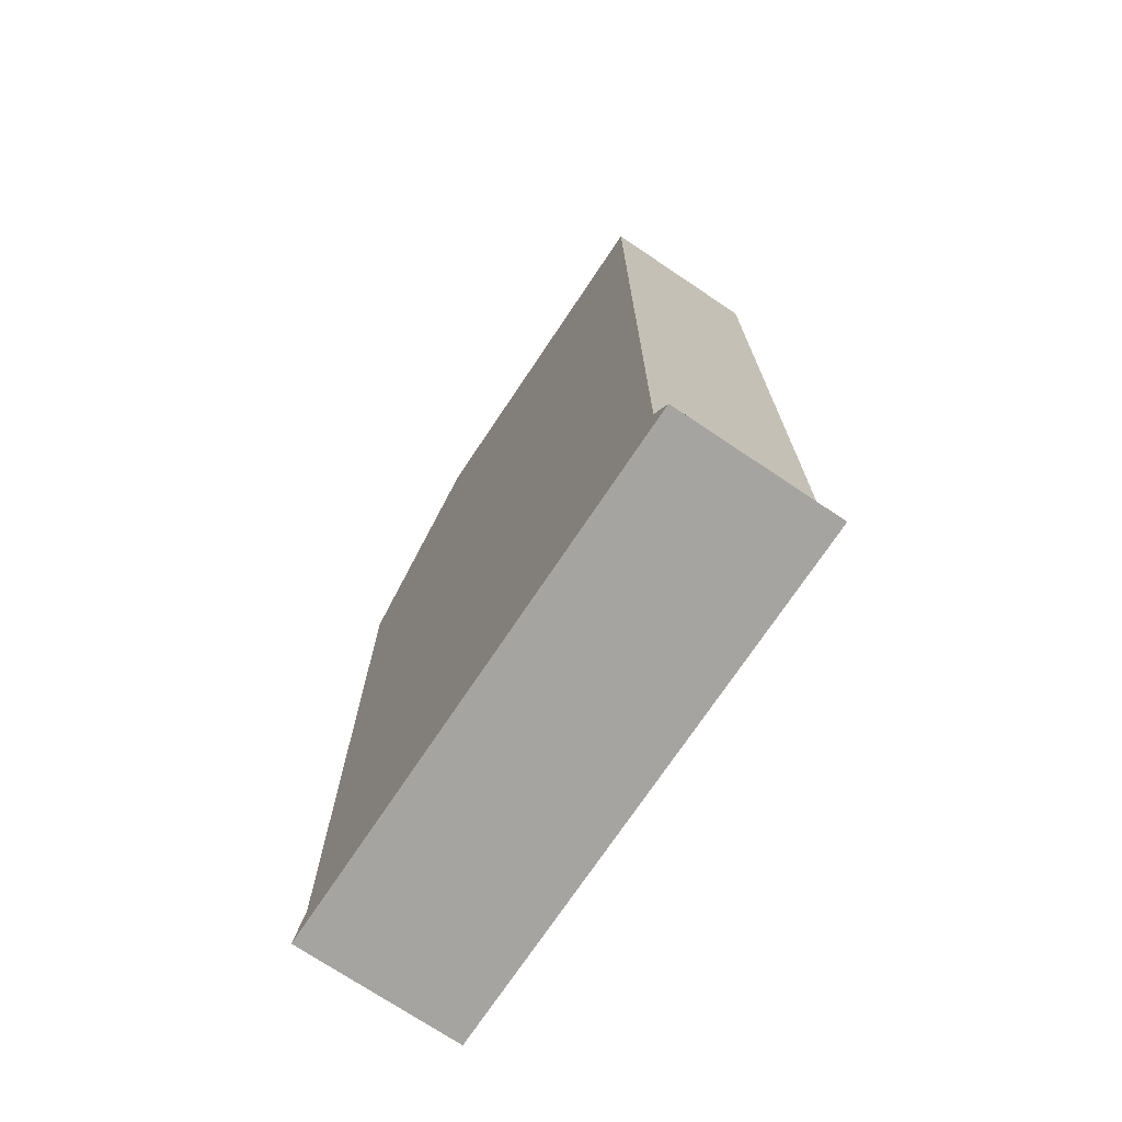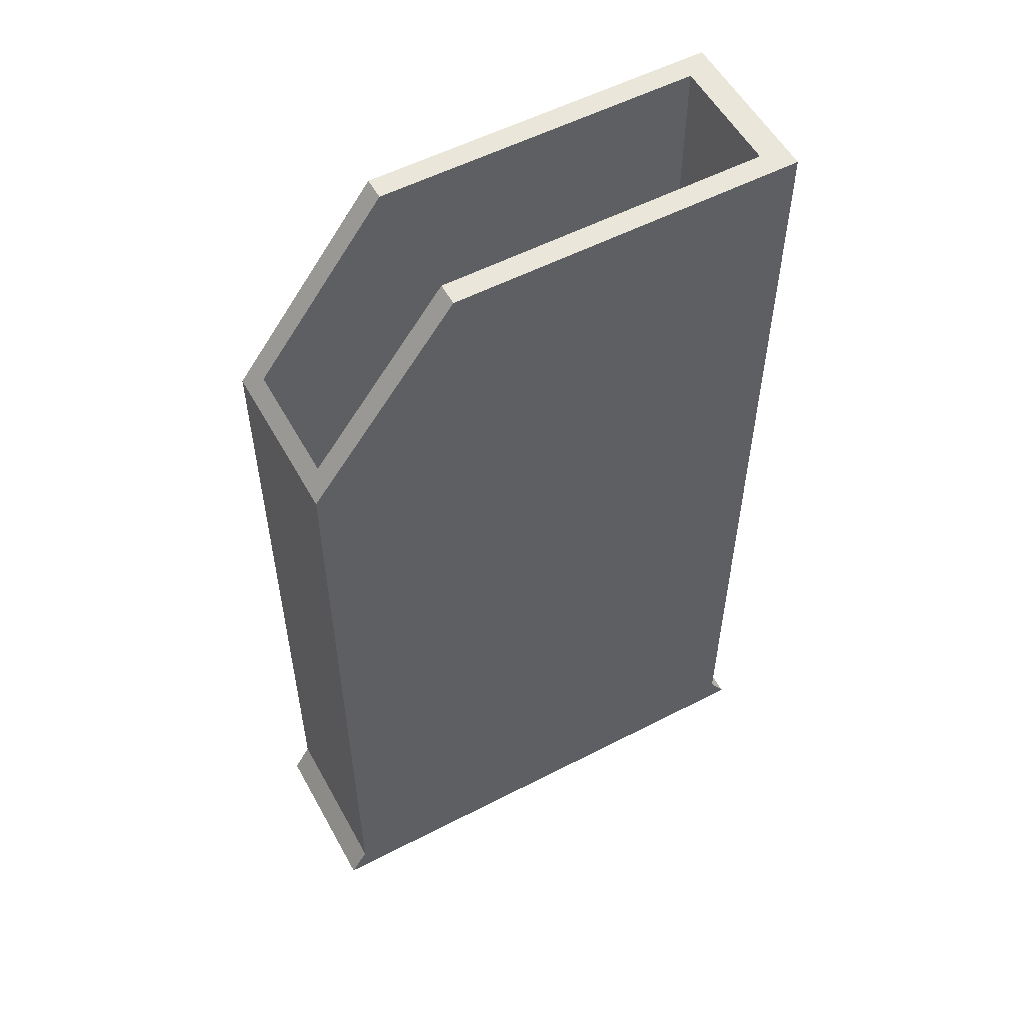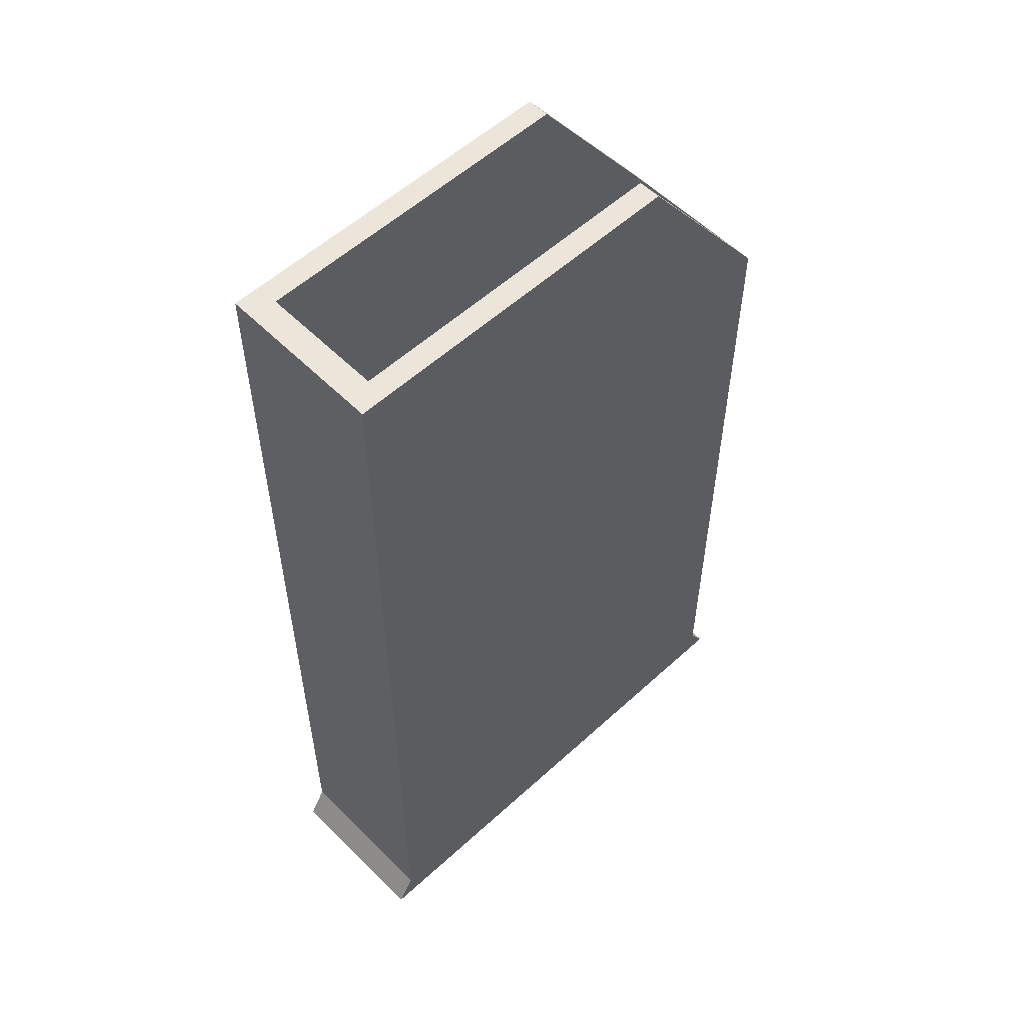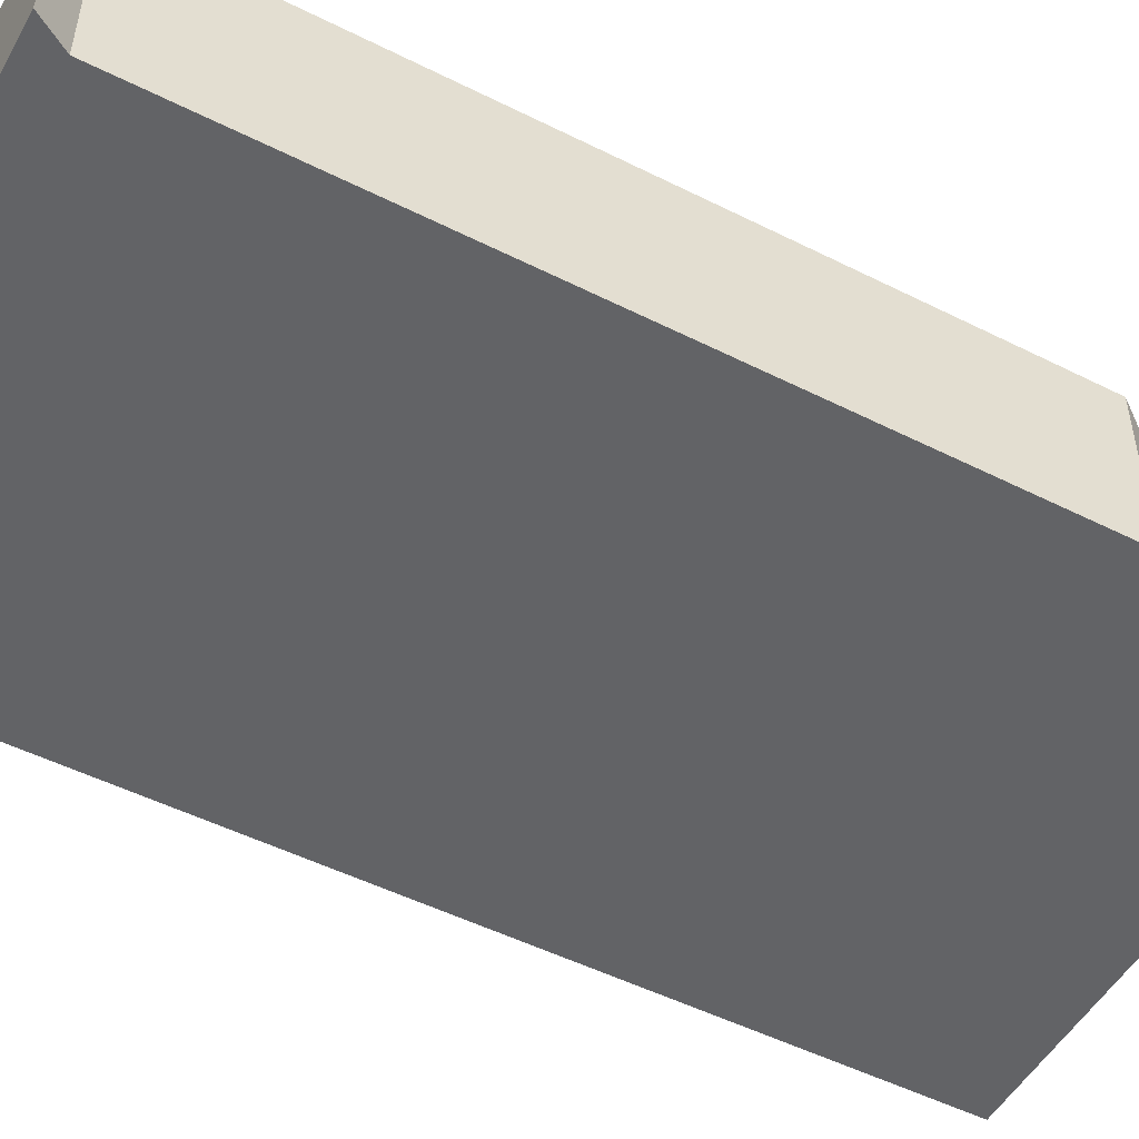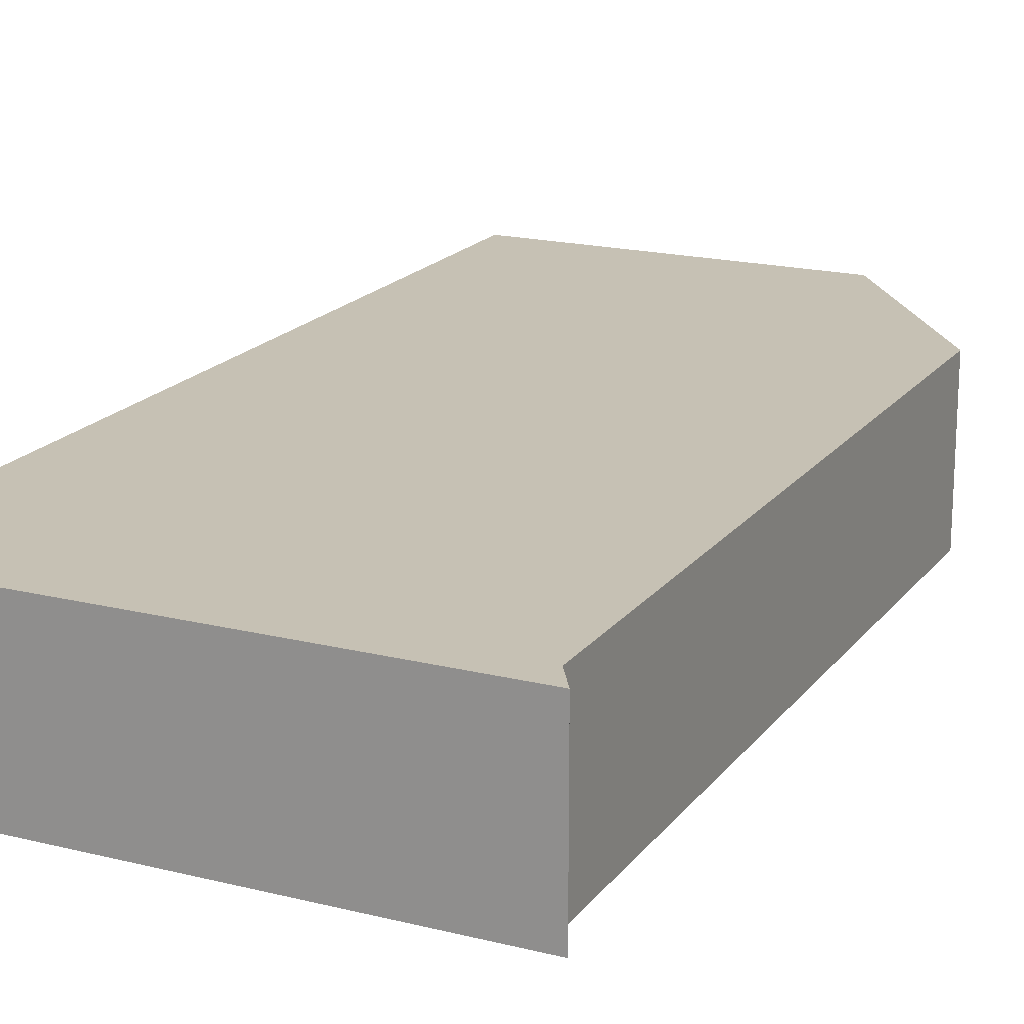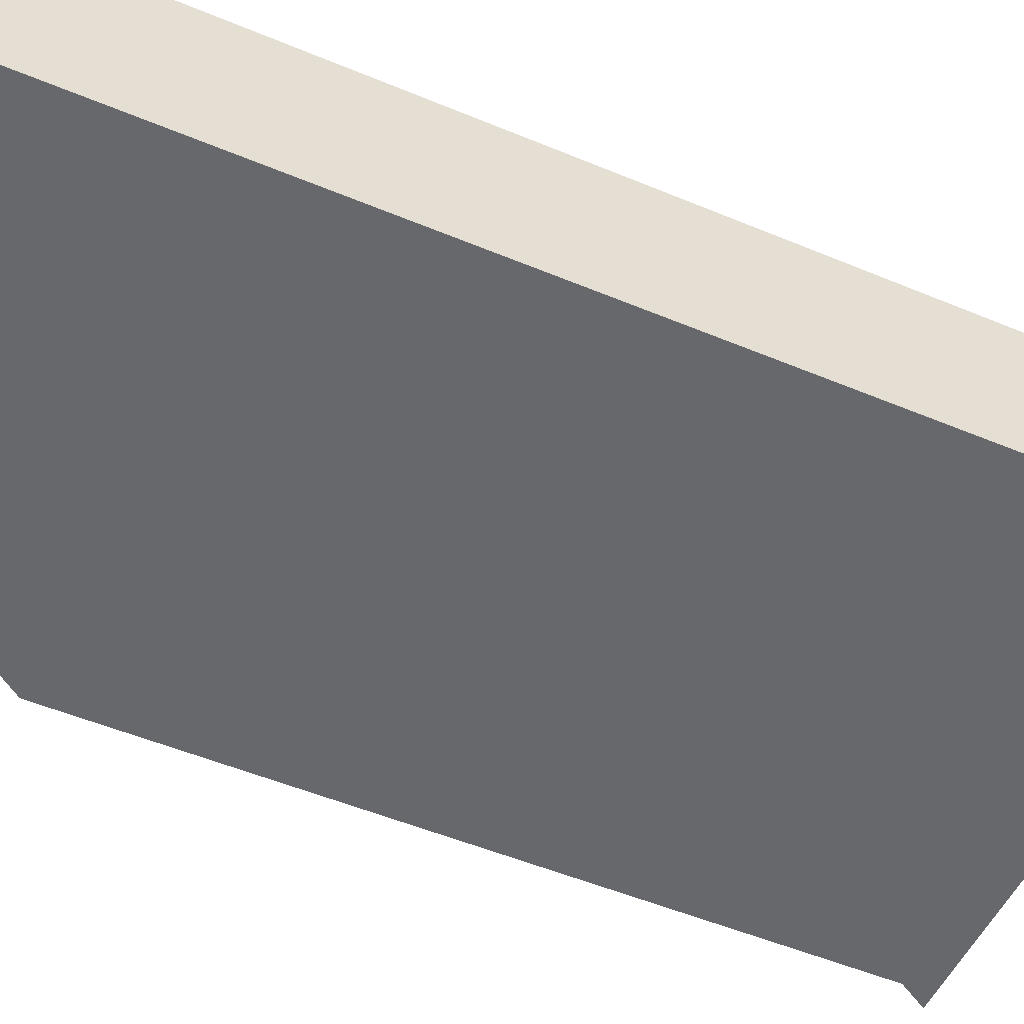
<metadata>
{"format":"obj","ext":"obj","renderer":"f3d","projection":"perspective","resolution":1024,"background":"white","views":[{"elev":-73.3,"azim":-123.8,"up":"+Y"},{"elev":55.0,"azim":151.4,"up":"+Y"},{"elev":55.8,"azim":-43.8,"up":"+Y"},{"elev":-50.9,"azim":61.3,"up":"+Z"},{"elev":18.5,"azim":25.6,"up":"+Z"},{"elev":-52.4,"azim":-114.2,"up":"+Z"}]}
</metadata>
<code>
o Cube.018
v 0.04436 0.1877 -0.02898
v 0.08815 -0.09118 -0.02898
v 0.04436 0.1877 0.01991
v 0.08815 -0.09118 0.01991
v -0.05216 0.1877 -0.02232
v -0.05996 -0.09118 -0.02898
v -0.05216 0.1877 0.01325
v -0.05996 -0.09118 0.01991
v 0.09345 -0.09992 -0.02898
v 0.09345 -0.09992 0.01991
v -0.06526 -0.09992 0.01991
v -0.06526 -0.09992 -0.02898
v 0.08397 0.1345 -0.02232
v 0.08397 0.1345 0.01325
v -0.05996 0.1288 0.01991
v -0.05996 0.1288 -0.02898
v 0.08815 0.1288 0.01991
v 0.04436 0.1877 0.01325
v -0.05996 0.1877 0.01991
v -0.05996 0.1877 -0.02898
v 0.04436 0.1877 -0.02232
v 0.08815 0.1288 -0.02898
v 0.04436 0.1877 0.01325
v 0.04436 0.1877 -0.02232
v 0.08397 0.1345 0.01325
v -0.05216 0.1877 0.01325
v -0.05216 0.1877 -0.02232
v 0.08397 0.1345 -0.02232
v 0.04436 0.02356 0.01325
v 0.04436 0.02356 -0.02232
v 0.08397 -0.02967 0.01325
v -0.05216 0.02356 0.01325
v -0.05216 0.02356 -0.02232
v 0.08397 -0.02967 -0.02232
f 22 17 4 2
f 17 15 8 4
f 15 16 6 8
f 16 22 2 6
f 13 28 25 14
f 8 11 10 4
f 11 12 9 10
f 6 12 11 8
f 4 10 9 2
f 2 9 12 6
f 20 1 22 16
f 19 20 16 15
f 3 19 15 17
f 14 25 23 18
f 18 3 17 14
f 7 19 3 18
f 5 20 19 7
f 21 1 20 5
f 13 22 1 21
f 14 17 22 13
f 27 33 30 24
f 28 34 31 25
f 5 27 24 21
f 18 23 26 7
f 21 24 28 13
f 7 26 27 5
f 29 30 33 32
f 30 29 31 34
f 23 29 32 26
f 24 30 34 28
f 26 32 33 27
f 25 31 29 23

</code>
